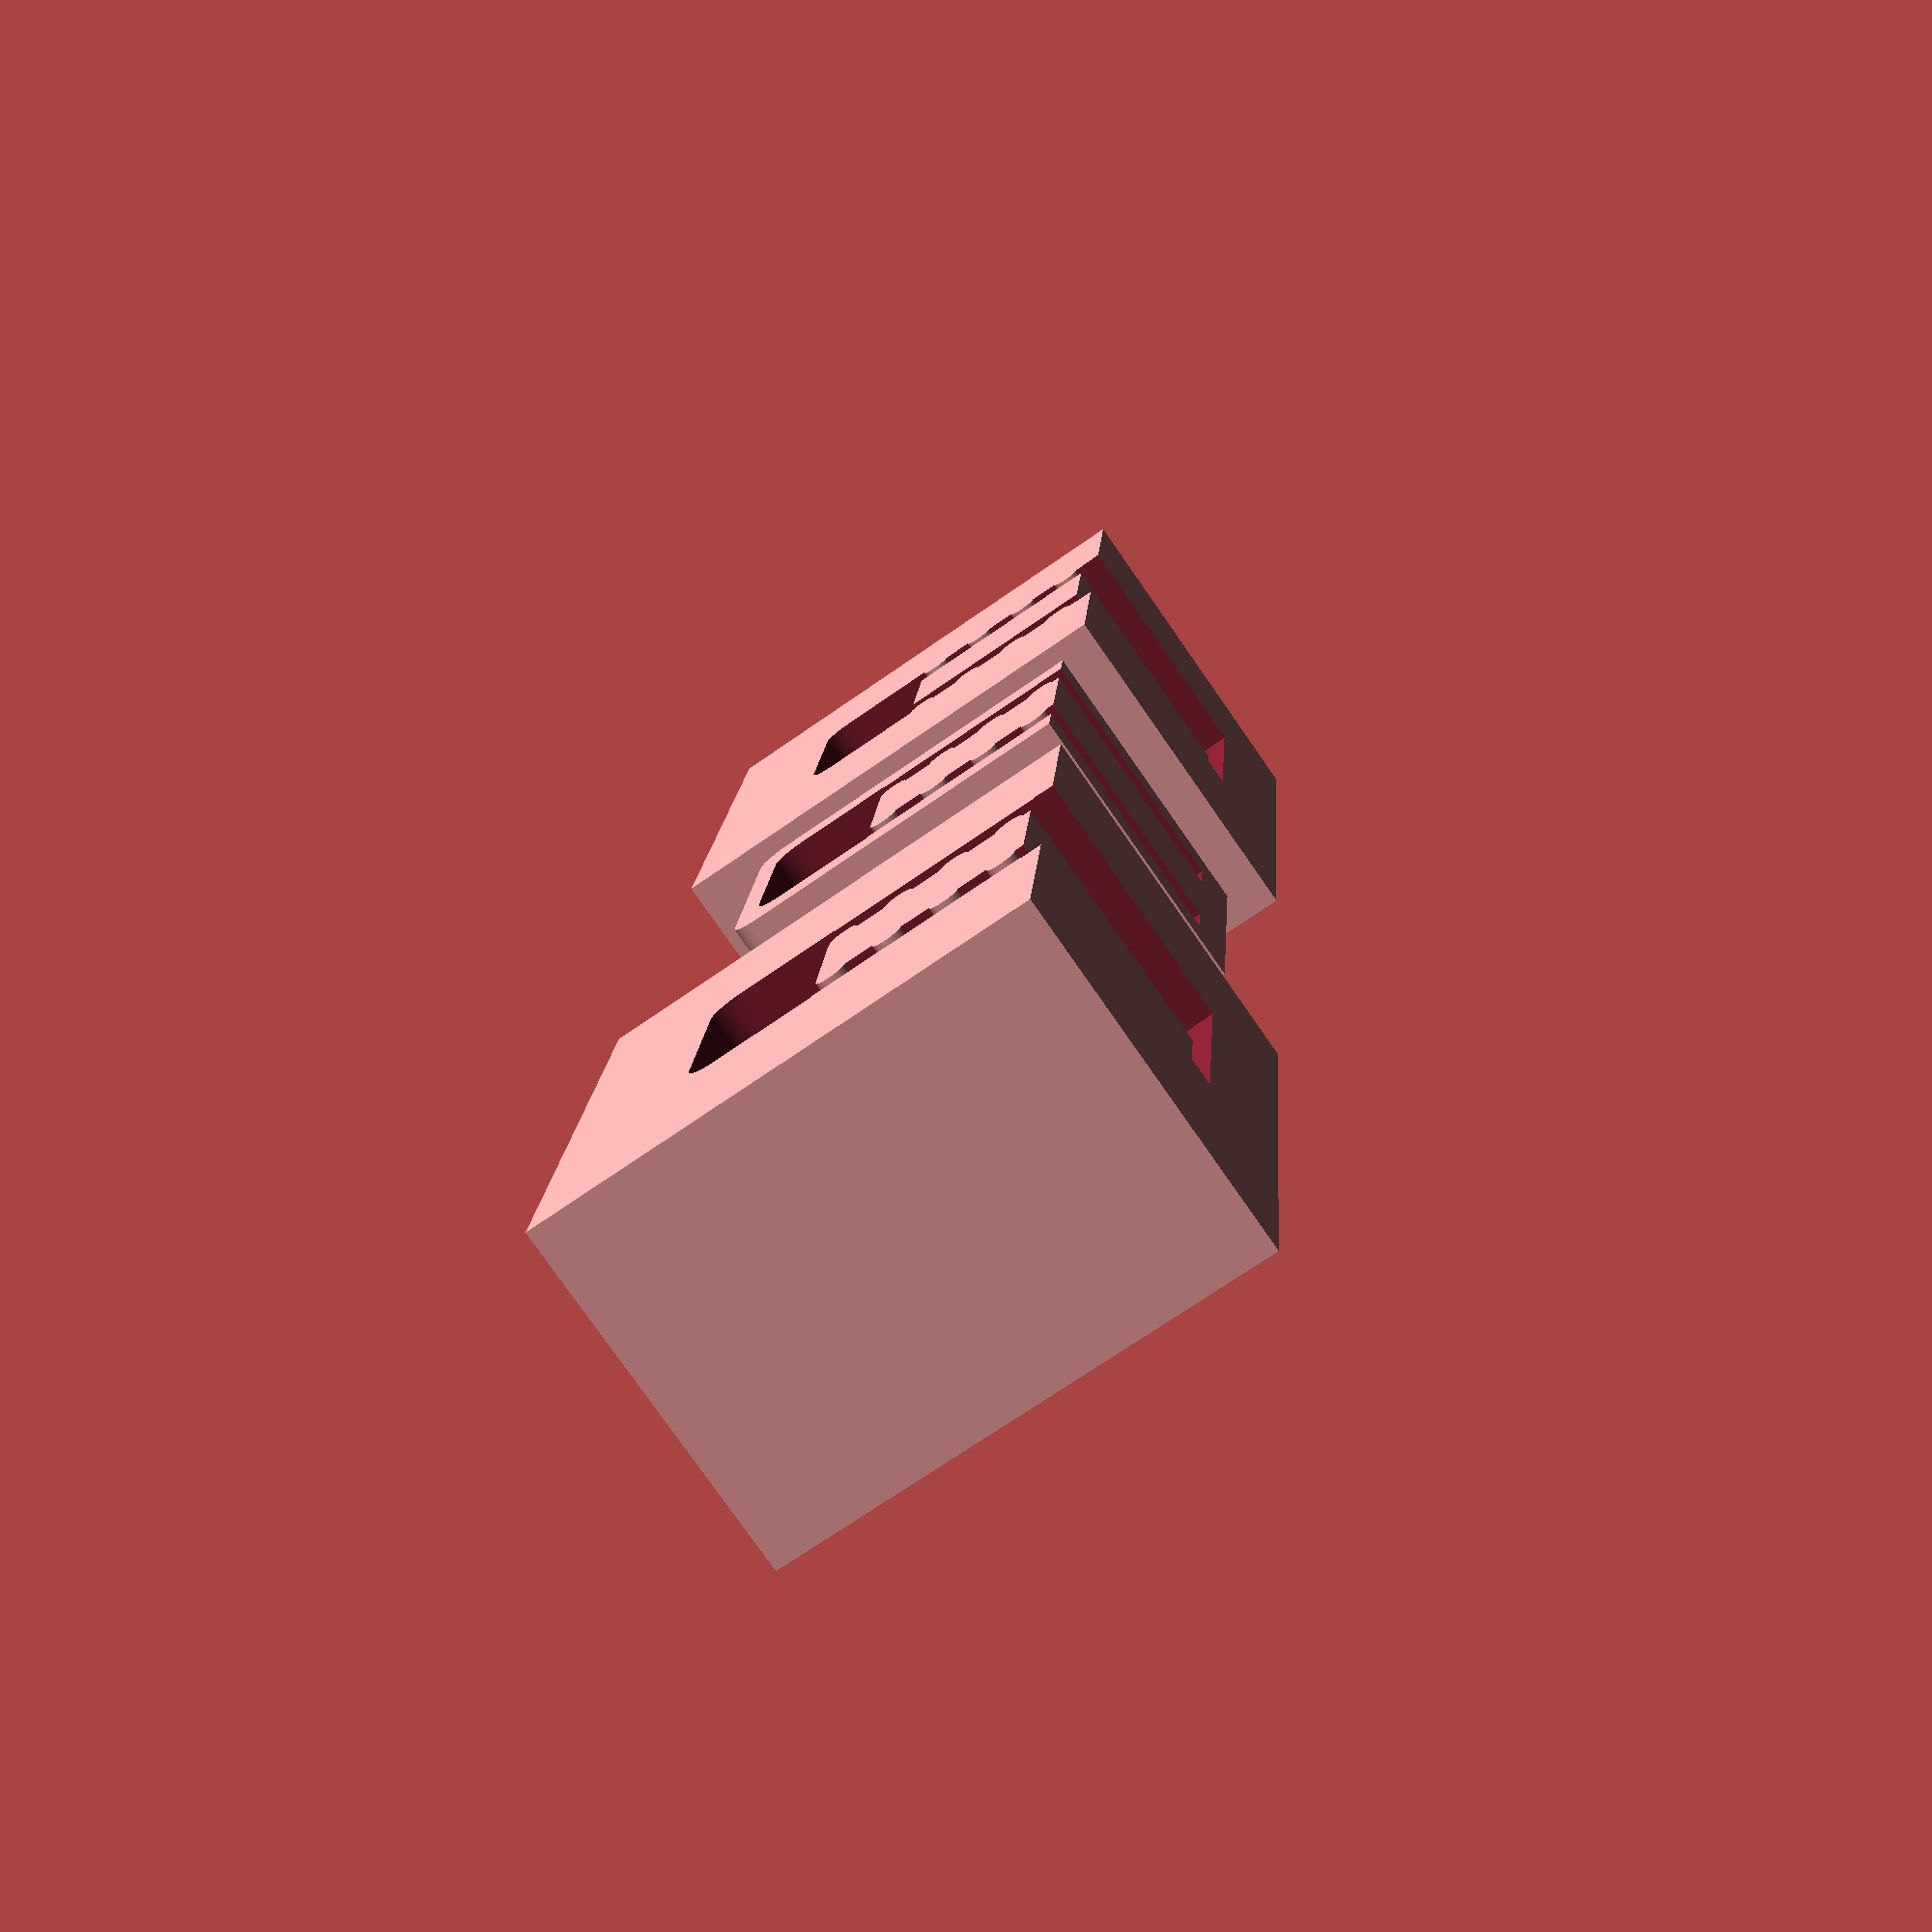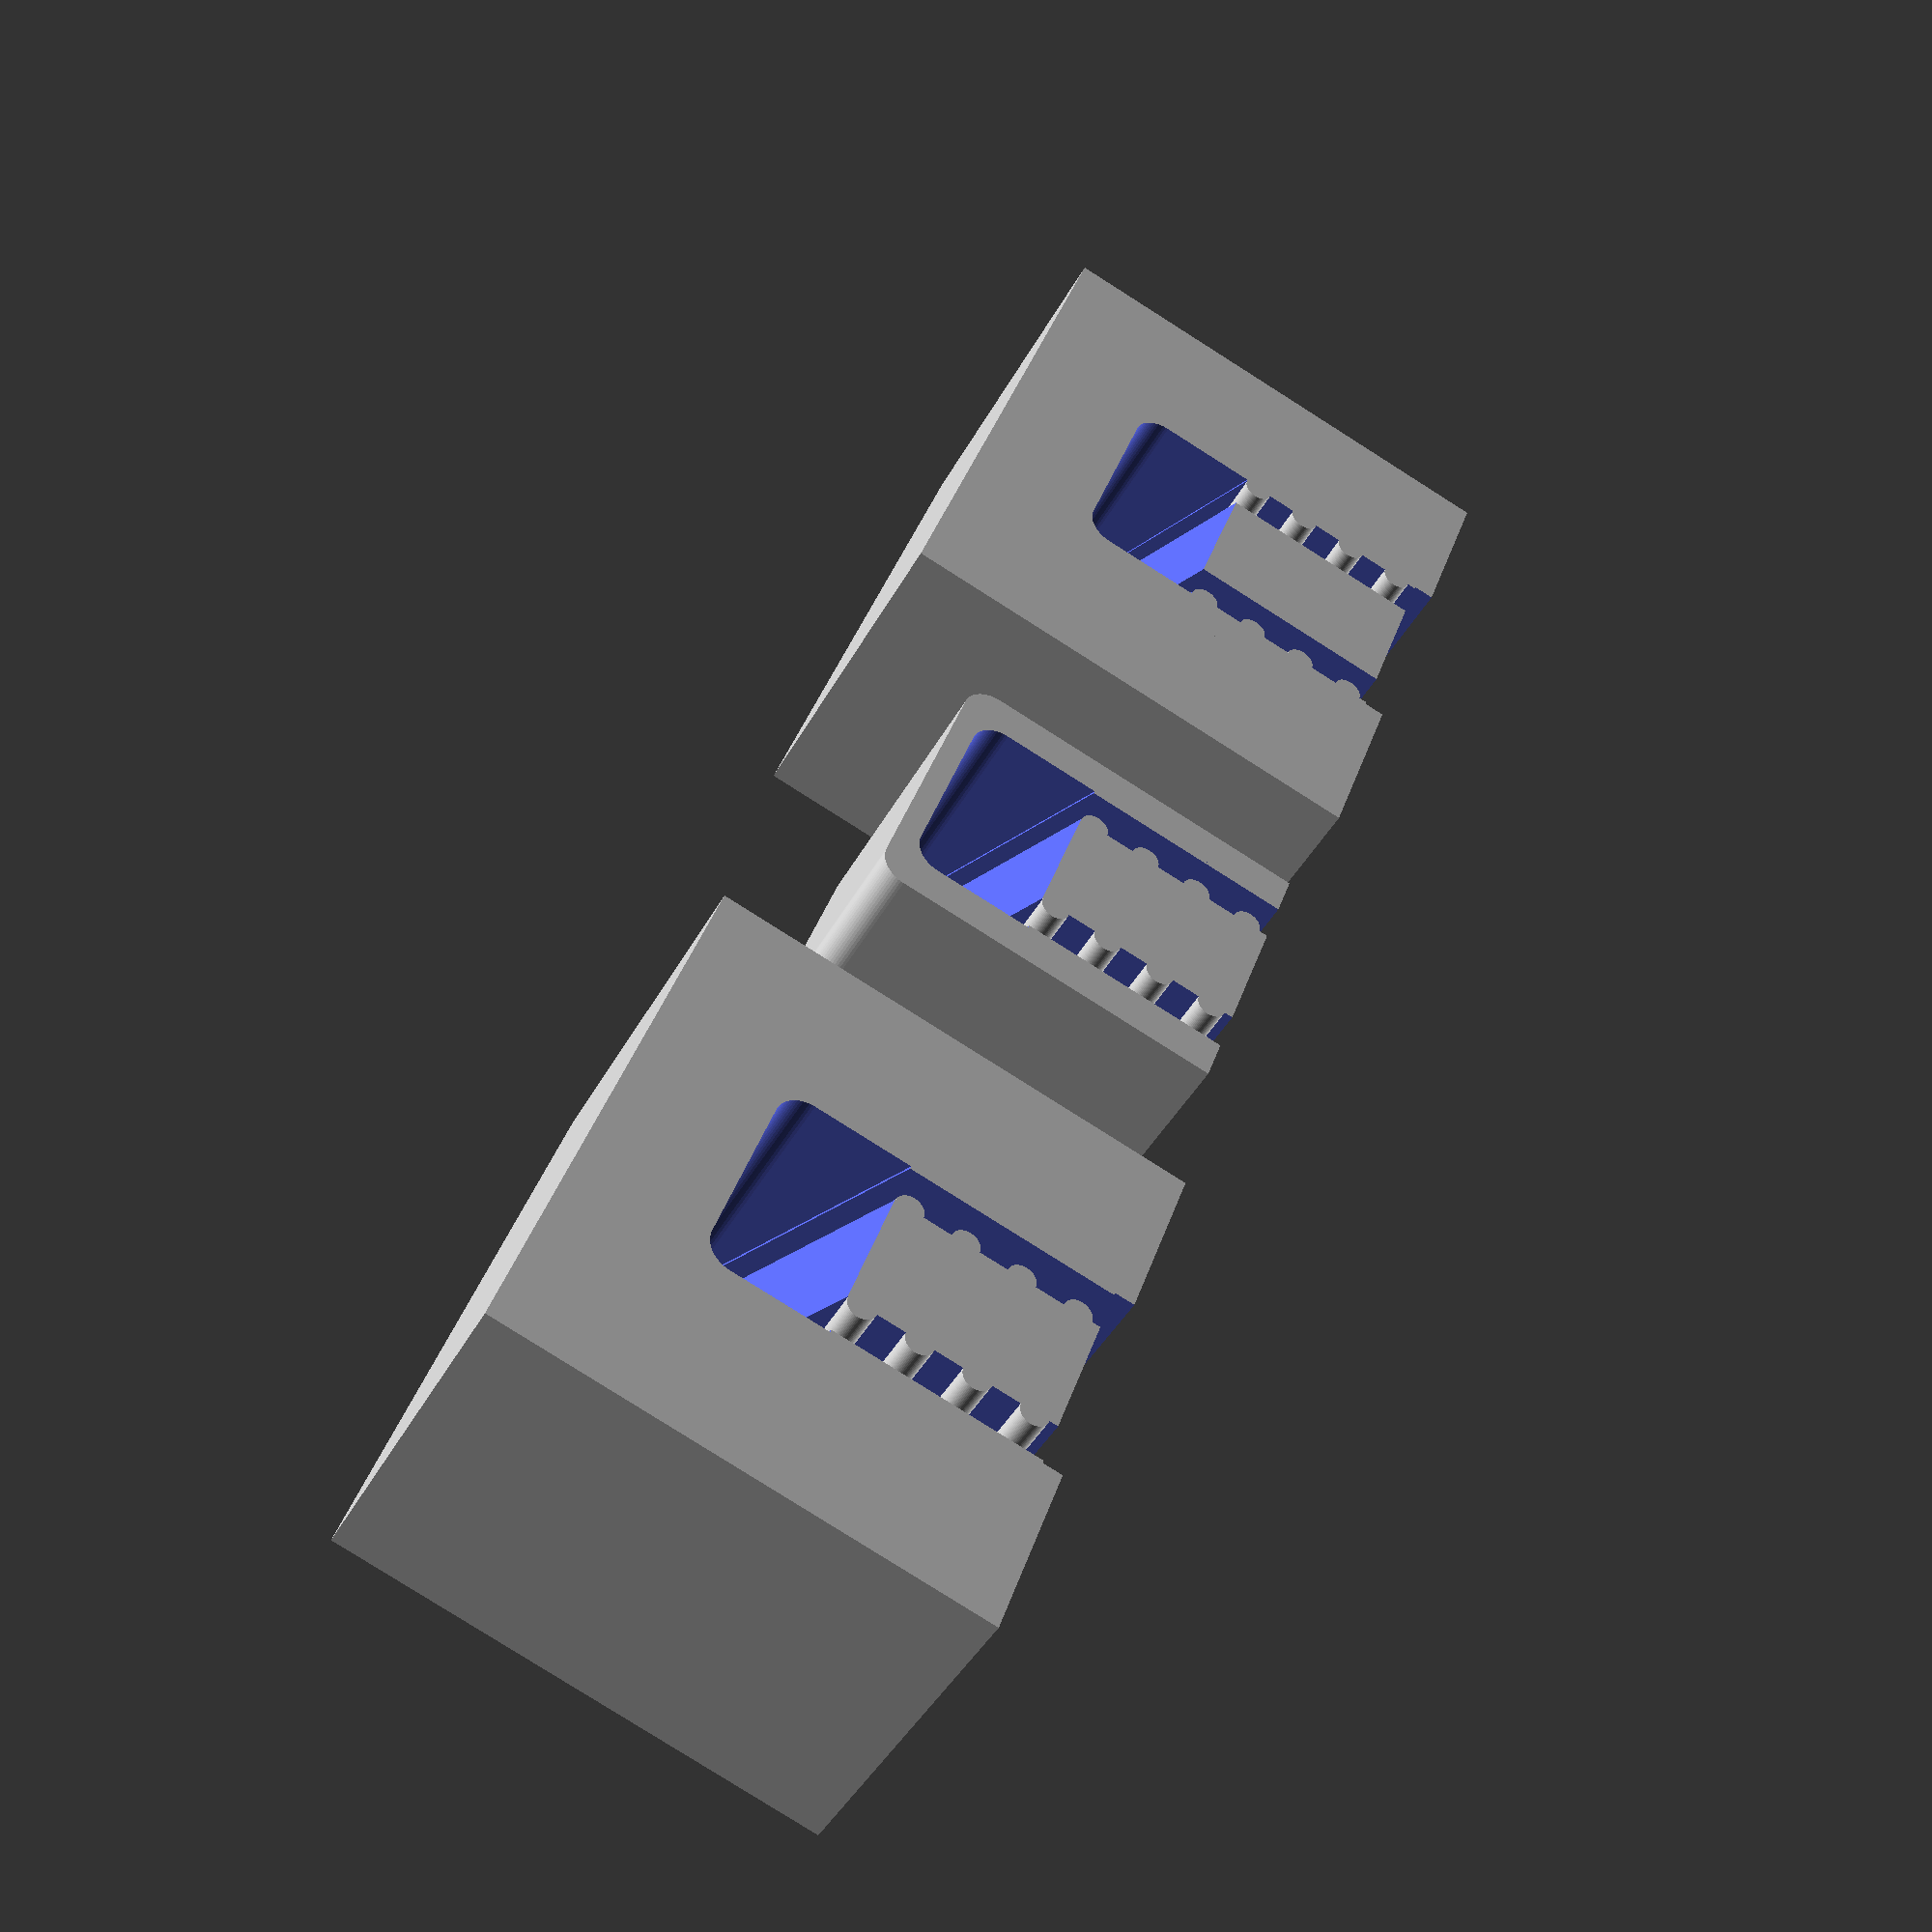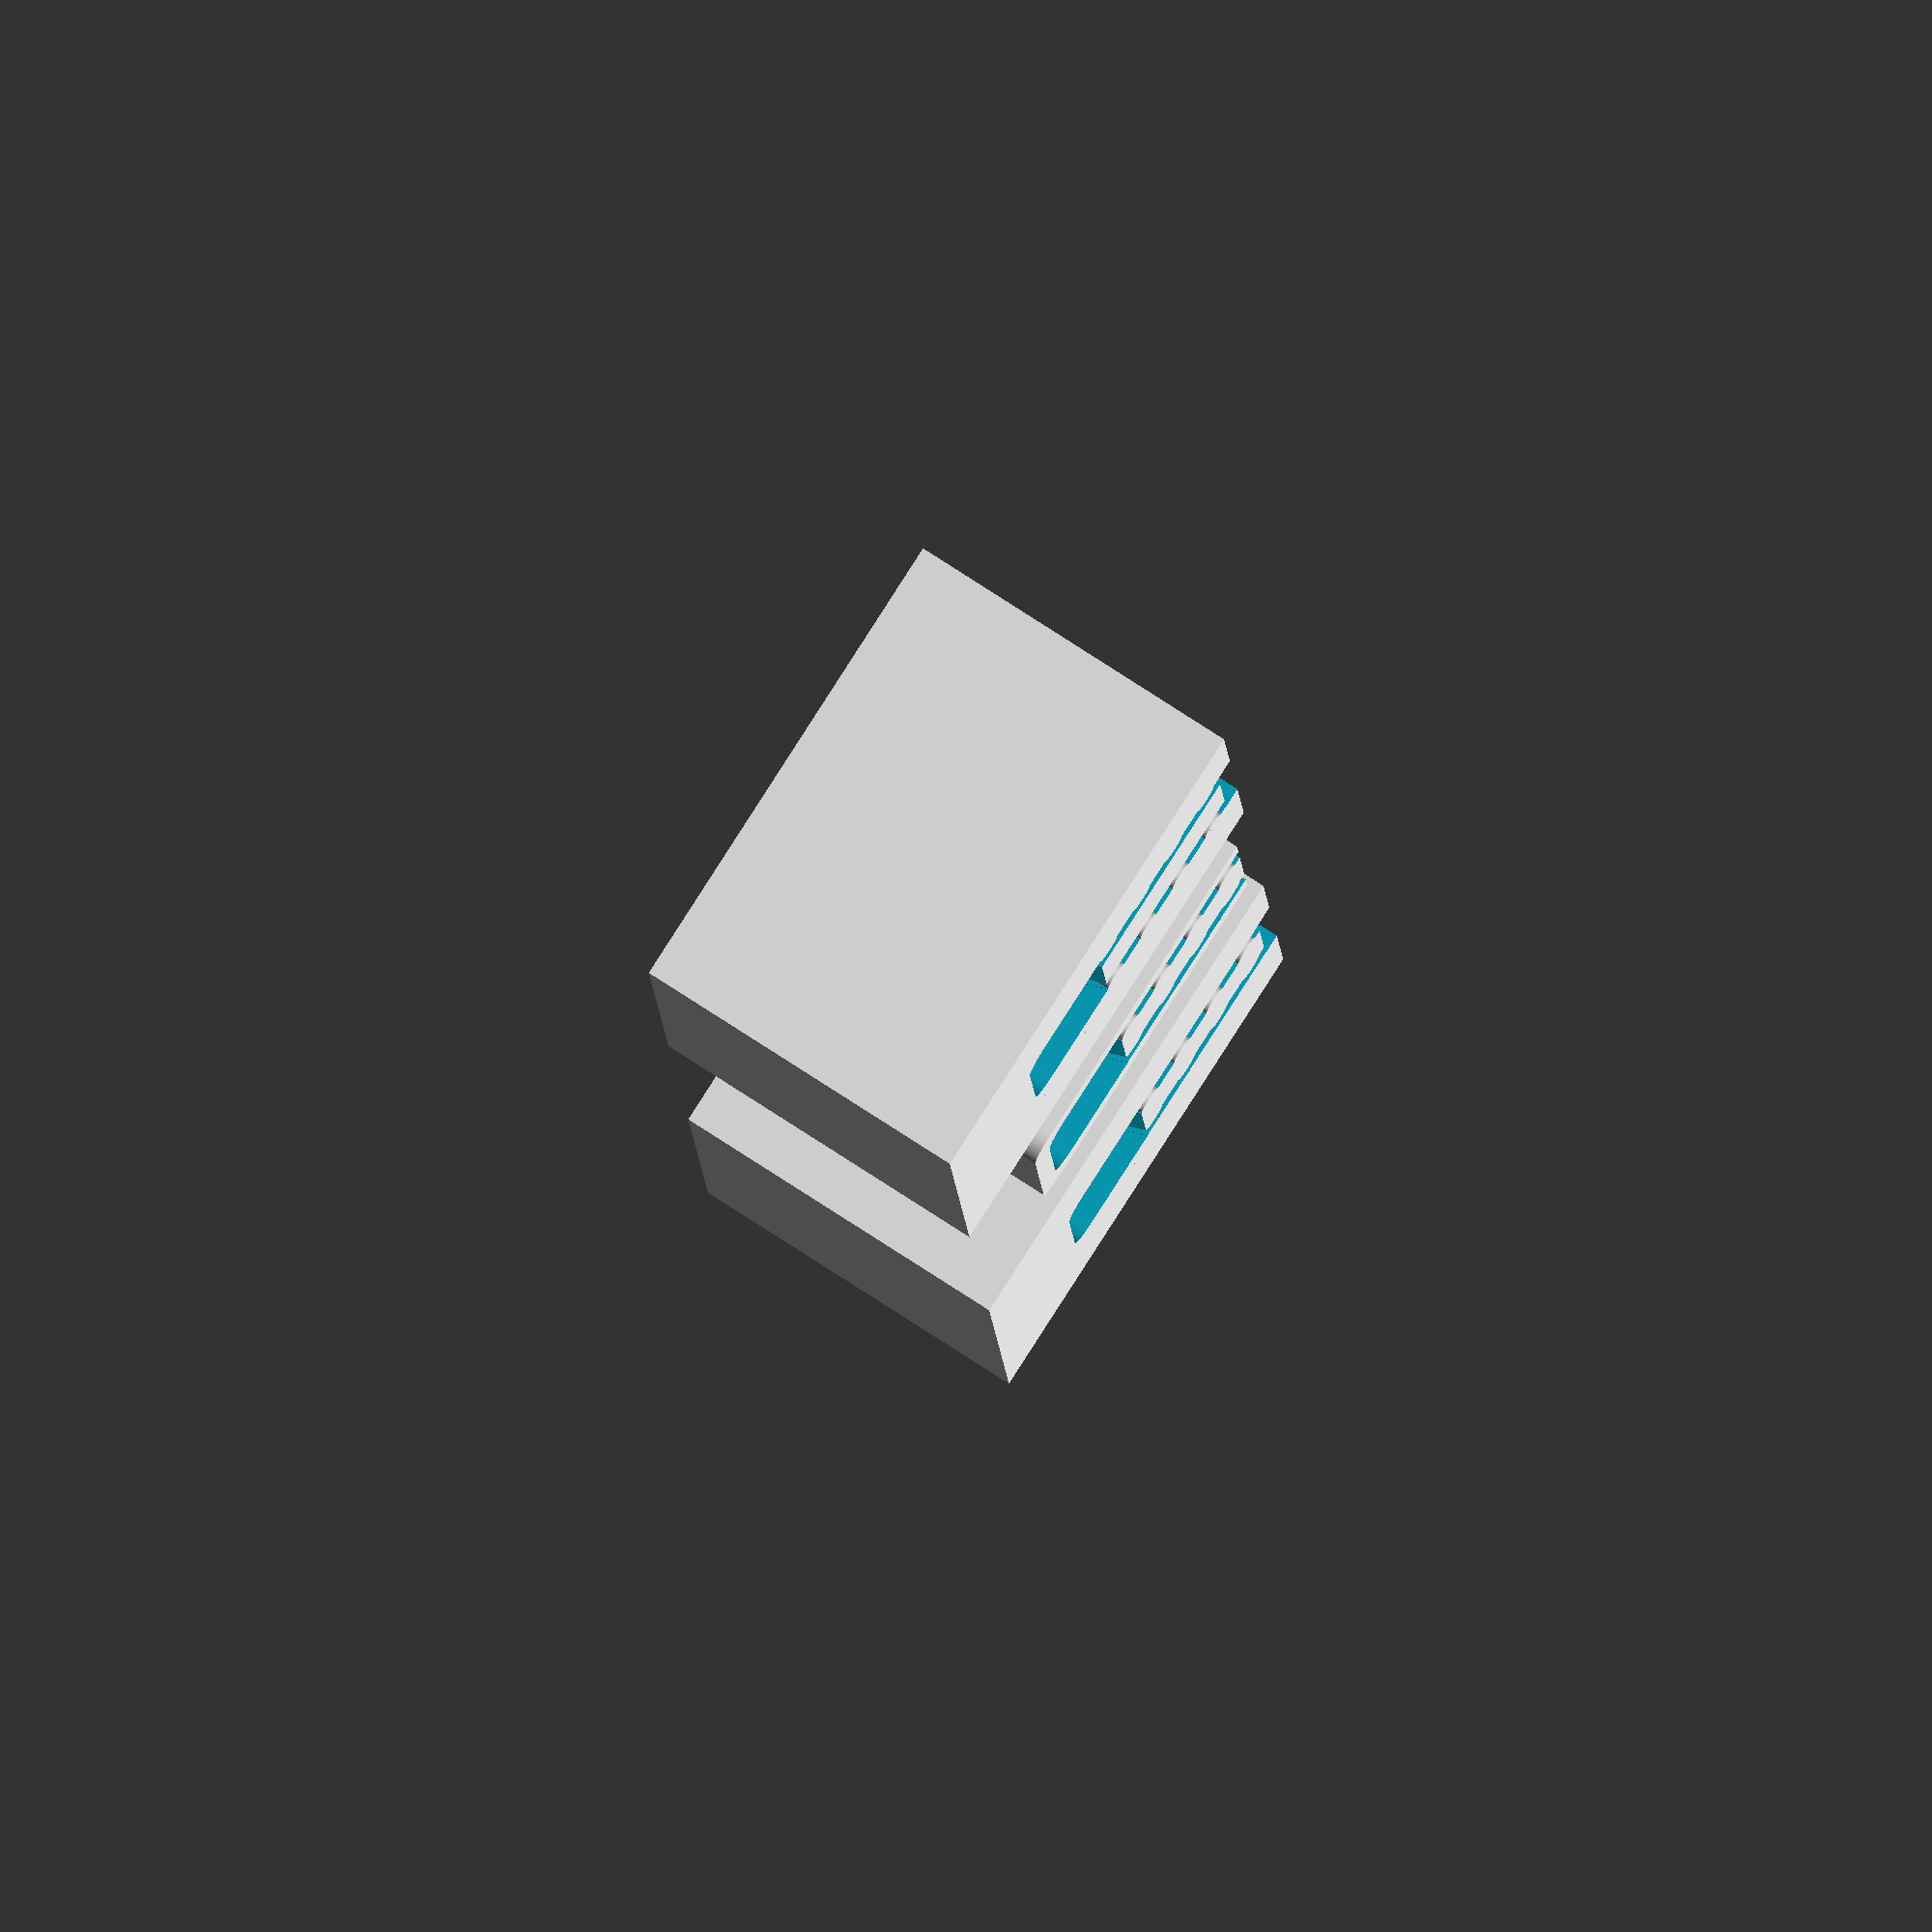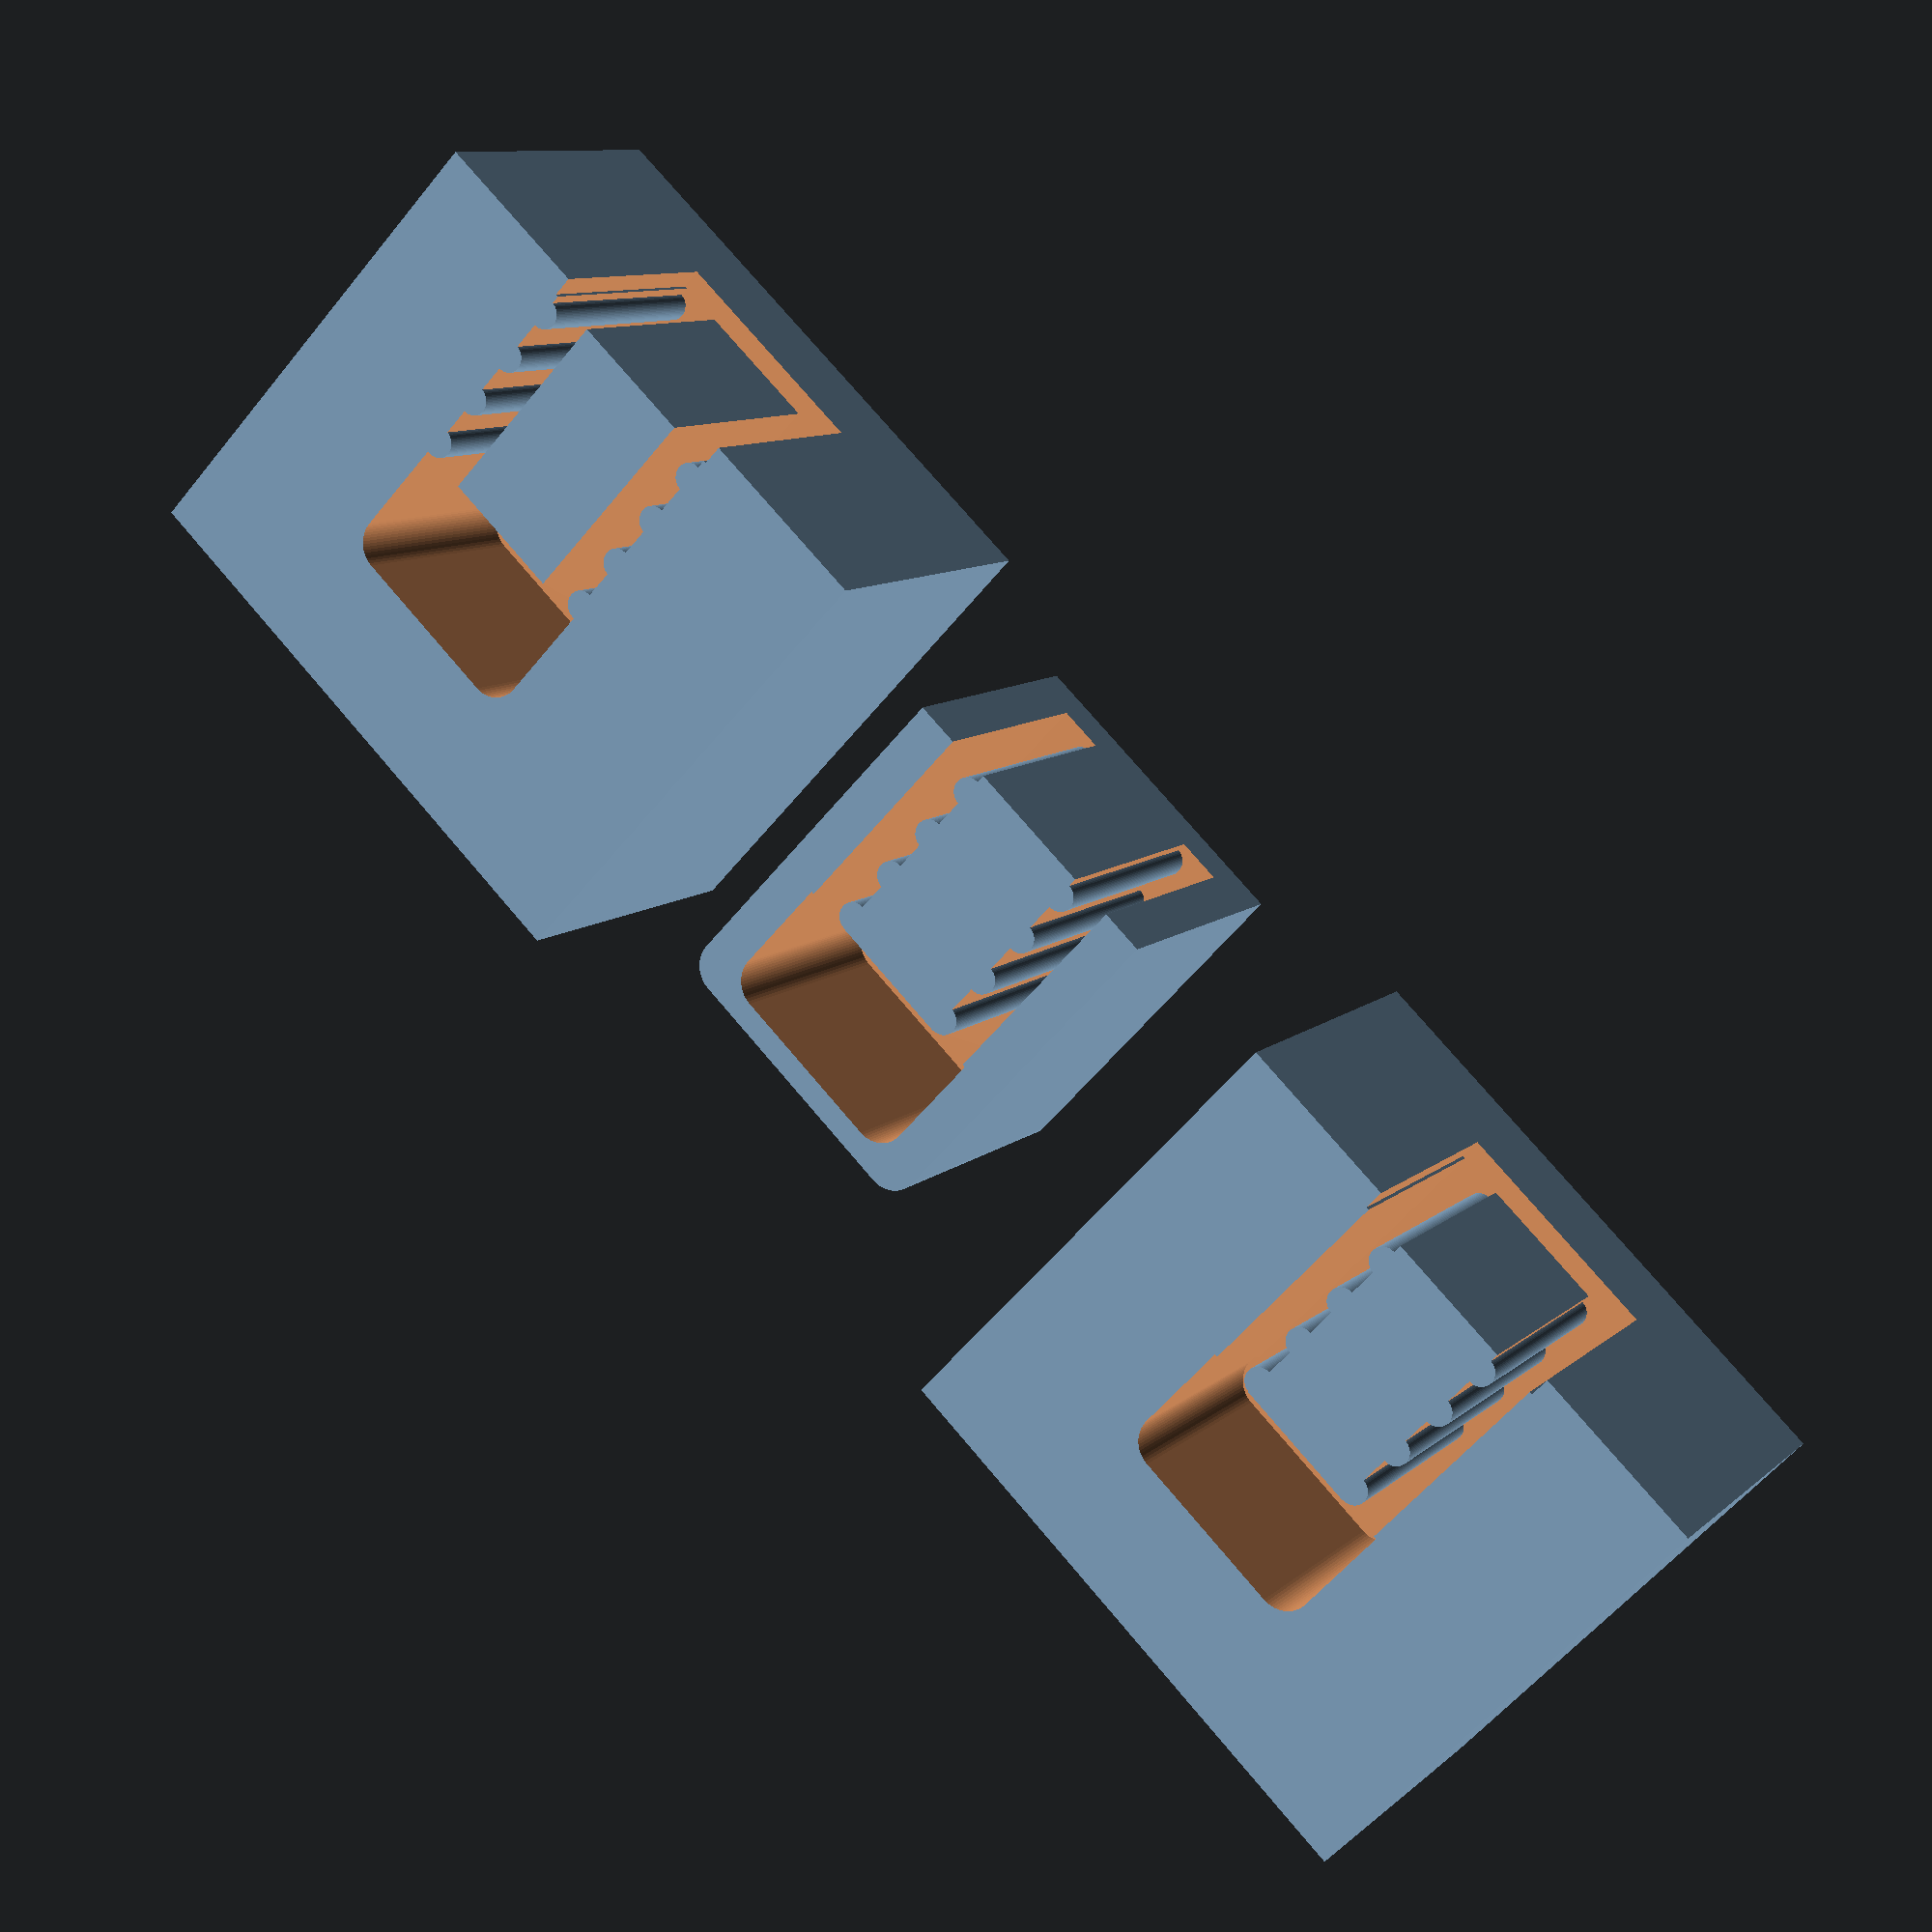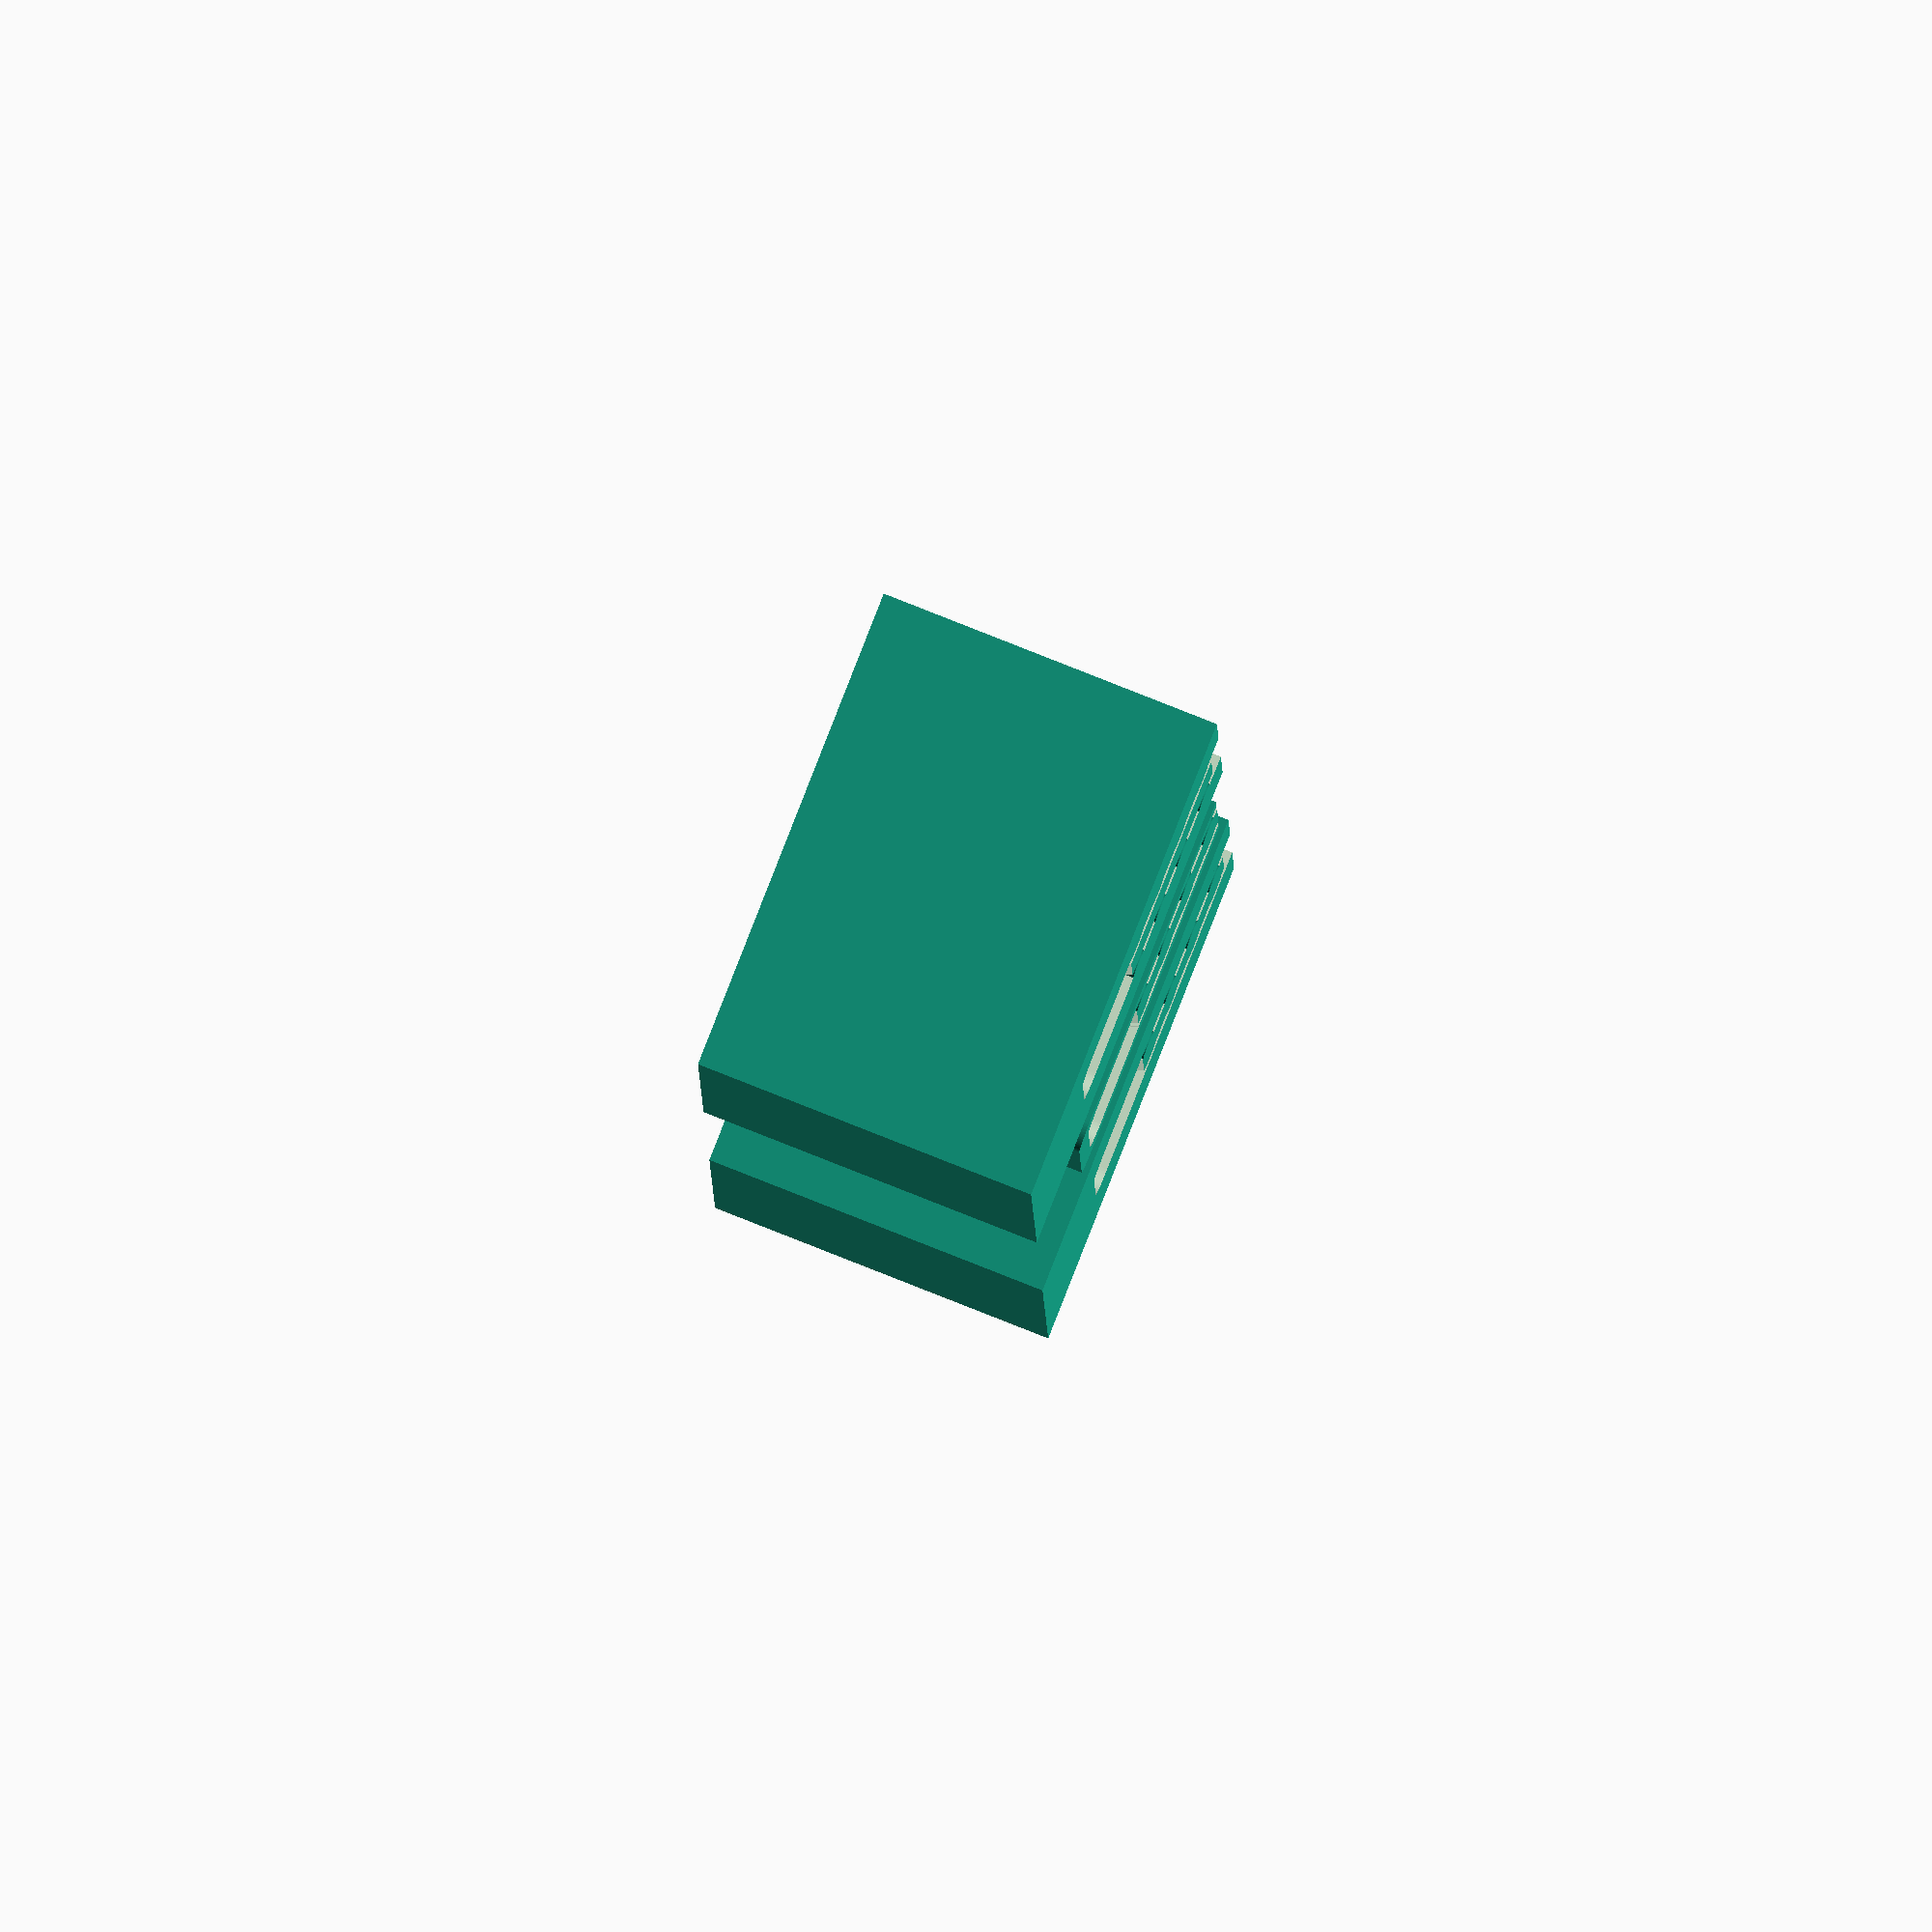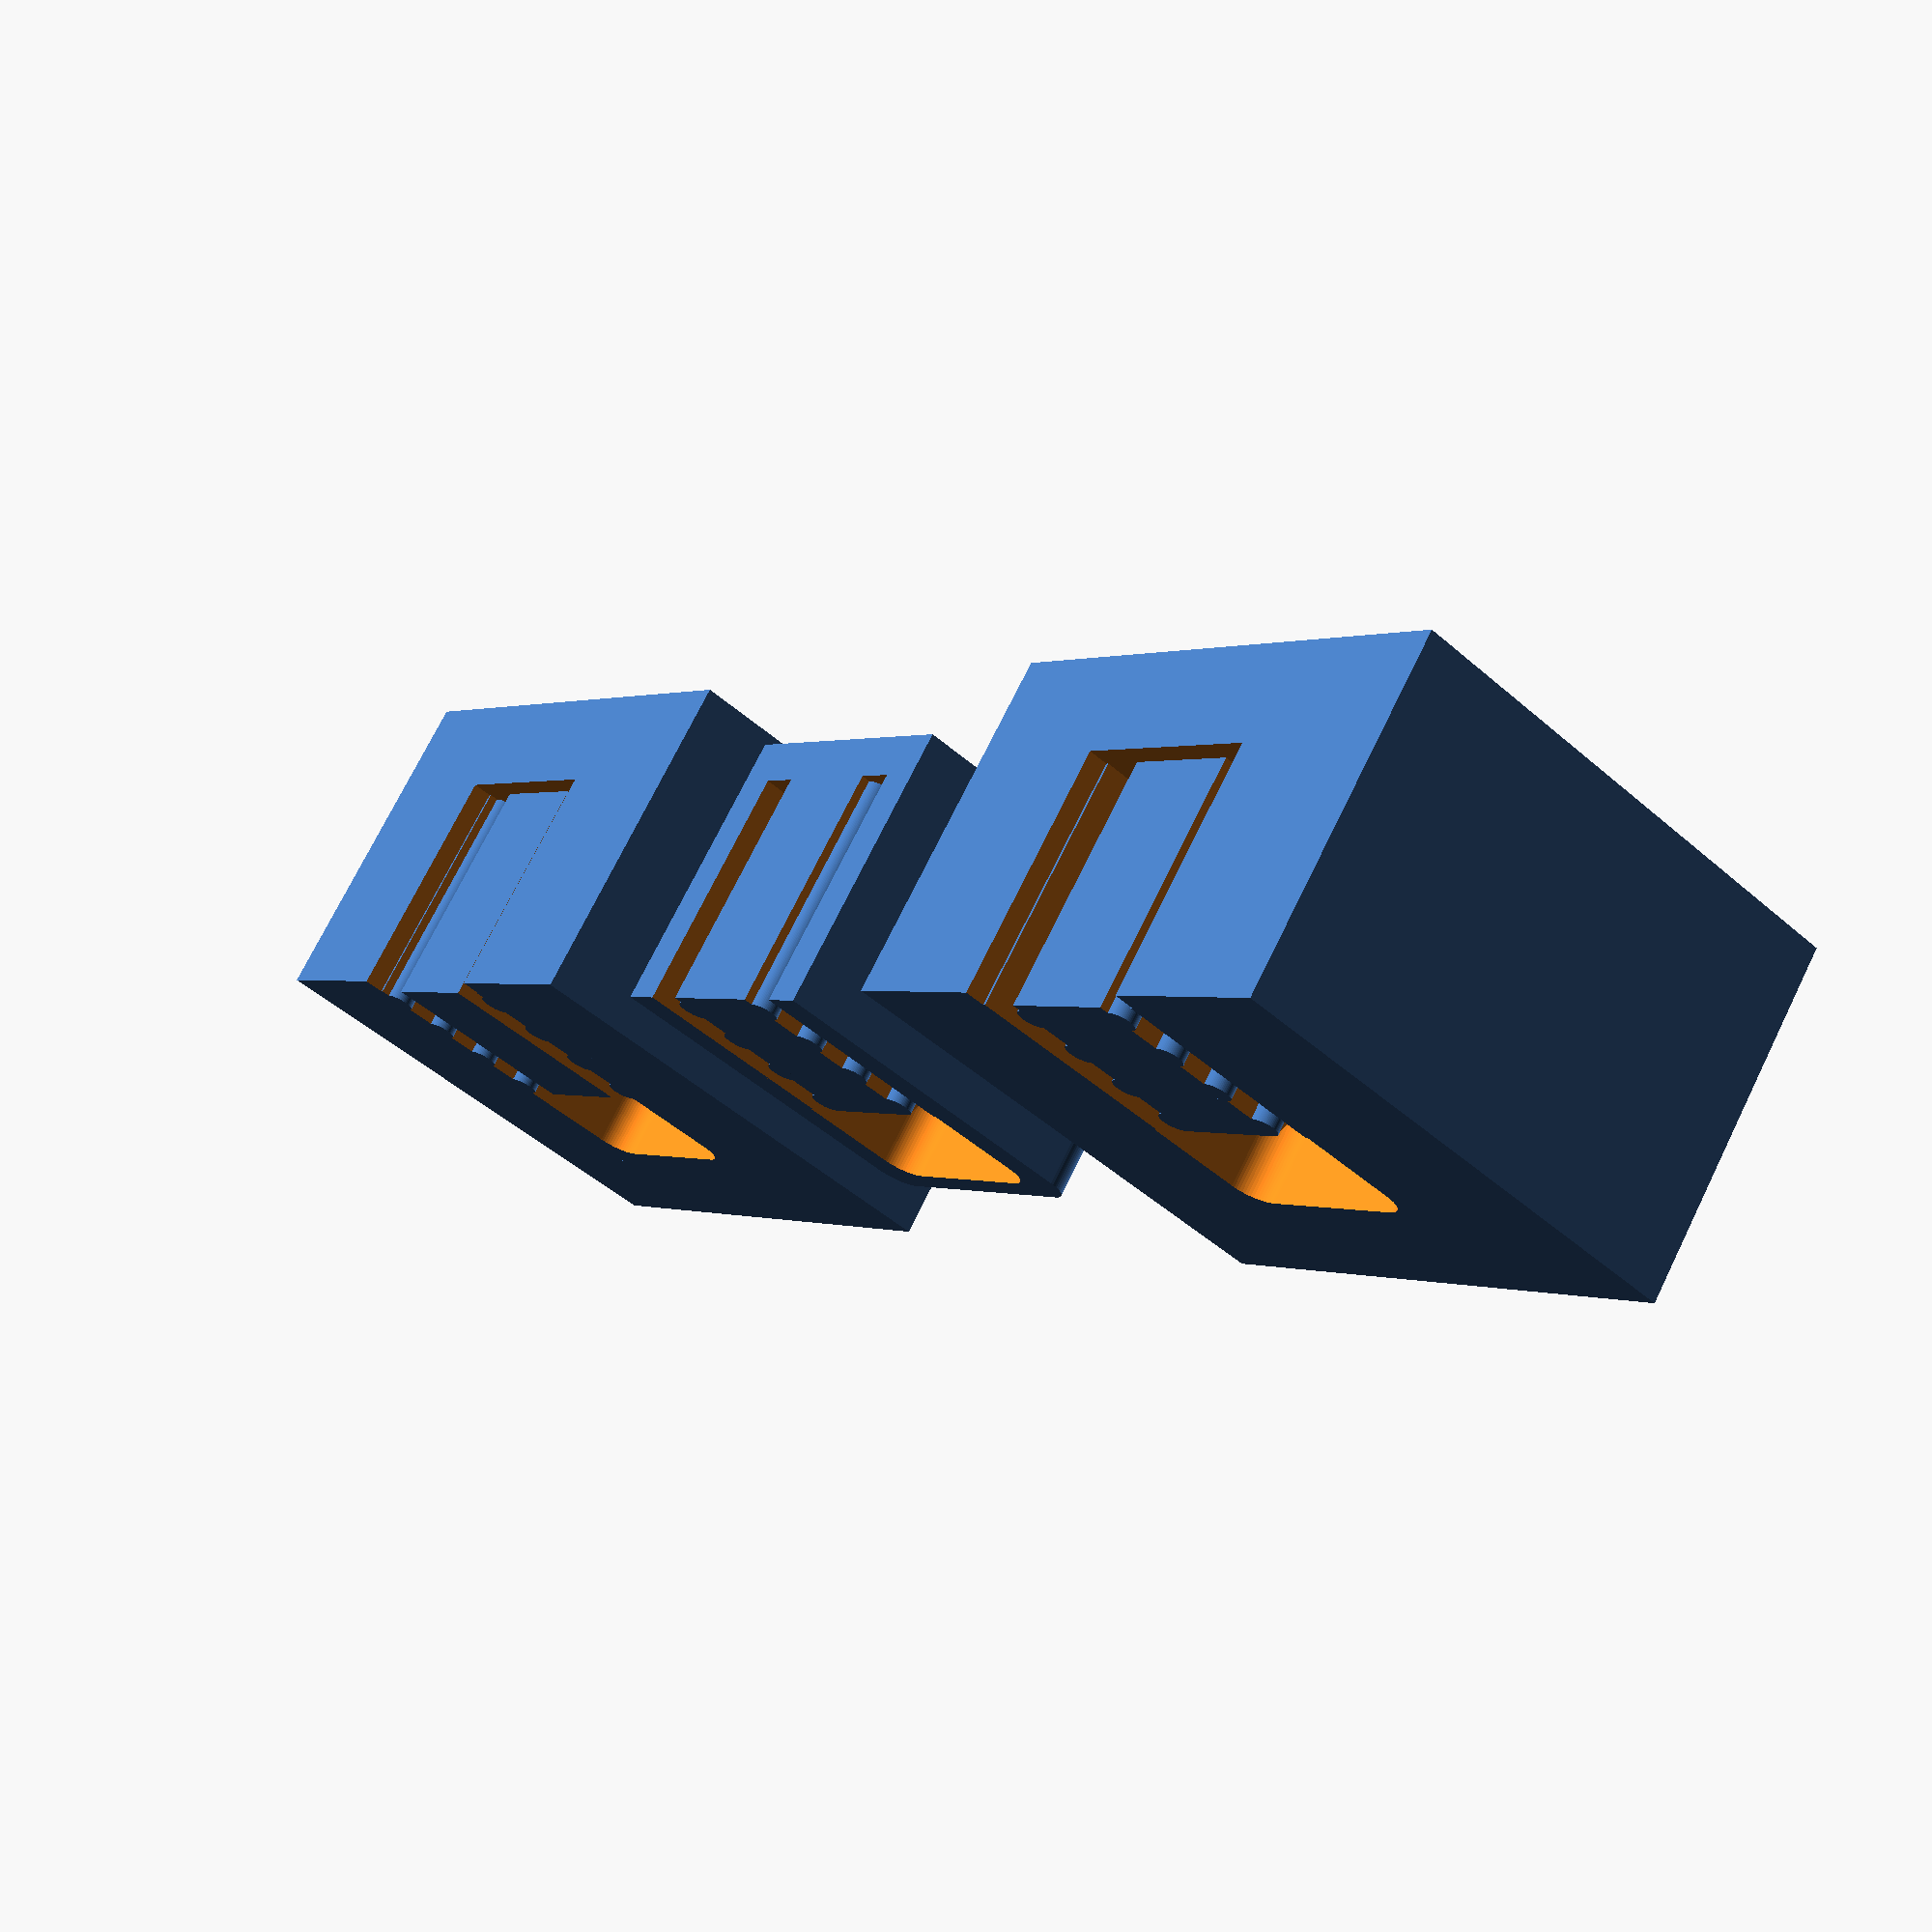
<openscad>
$fn=64;

// Belt clips
belt_gap=1.5;
belt_post=4.5;
belt_height=8.5;

module beltclip_shell(shell, extra) {
    // Belt clip dimensions
    dx = belt_post + belt_gap*2 + extra*2 ;
    dy = 11 + belt_gap;
    dz = belt_height + extra;
    translate([0,extra/2,(shell-extra)/2])
    hull(){
        translate([0,-dy/2,0])
        cube([dx,0.1,dz], center=true);
        translate([dx/2-1,dy/2-1,0])
        cylinder(d=2.01, h=dz, center=true);
        translate([-dx/2+1,dy/2-1,0])
        cylinder(d=2.01, h=dz, center=true);
    }
}

module beltclip_cutout(shell) {
    extra = 0;
    dx = belt_post + belt_gap*2;
    dy = 11 + belt_gap;
    dz = belt_height;
    translate([dx/2+shell, dy/2-0.1, -dz/2 - shell/2 + 0.1])
    beltclip_shell(shell, 0.1);
}

// belt clip module
// p=1:  outside teeth
// p=-1: inside teeth
module beltclip_(shell, p){
    // Center of the belt gap
    x1 = belt_post/2 + belt_gap/2;
    // Center of the belt gap teeth
    x2 = x1 + p * belt_gap/2;

    // Belt clip dimensions
    dx = belt_post + belt_gap*4 ;
    dy = 11 + belt_gap;
    dz = belt_height + shell;

    translate([dx/2, dy/2, -dz/2]) {
        difference(){
            beltclip_shell(shell, shell);

            // cut the left path
            translate([-x1,-0.1,shell])
                cube([belt_gap, dy+0.1, dz+0.1], center=true);

            // cut the right path
            translate([x1,-0.1,shell])
                cube([belt_gap, dy+0.1, dz+0.1], center=true);

            // Cut an angle in the interface for printing
            translate([0, dy/2, 0])
                rotate([20,0,0])
                cube([dx+0.1, 5, dz*1.4], center=true); // tbd: center
        }

        difference() {
            beltclip_shell(shell, shell);
            translate([0,-0.1,0.1])
                beltclip_shell(shell, 0.1);
        }

        // Insert the belt teeth, 2mm apart
        for (y=[1,3,5,7]) {
            translate([-x2, y-dy/2+0.5, 0])
                cylinder(d=1, h=dz, center=true);
            translate([x2, y-dy/2+0.5, 0])
                cylinder(d=1, h=dz, center=true);
        }
    }
}

module beltclip(shell){
    beltclip_(shell, 1);
    // beltclip_(shell, 3.4, 5.1);
}

//belt clip module
module beltclip2(shell){
    beltclip_(shell, -1);
}

module clip_test() {
    shell=1.5;
    translate([20, 0, 0]) {
        difference() {
            translate([-5,0,-12])
            cube([20,17,12]);
            beltclip_cutout(shell);
        }
        beltclip(shell);
    }

    translate([-20, 0, 0]) {
        difference() {
            translate([-5,0,-12])
            cube([20,17,12]);
            beltclip_cutout(shell);
        }
        beltclip2(shell);
    }
}
shell=1.5;
// mirror([0,0,1])
beltclip2(shell);
clip_test();
</openscad>
<views>
elev=257.7 azim=94.2 roll=145.2 proj=p view=wireframe
elev=42.6 azim=289.4 roll=333.6 proj=p view=solid
elev=100.0 azim=86.5 roll=237.2 proj=o view=solid
elev=350.1 azim=223.8 roll=26.4 proj=p view=wireframe
elev=96.0 azim=88.5 roll=248.5 proj=o view=wireframe
elev=288.2 azim=127.5 roll=26.0 proj=p view=wireframe
</views>
